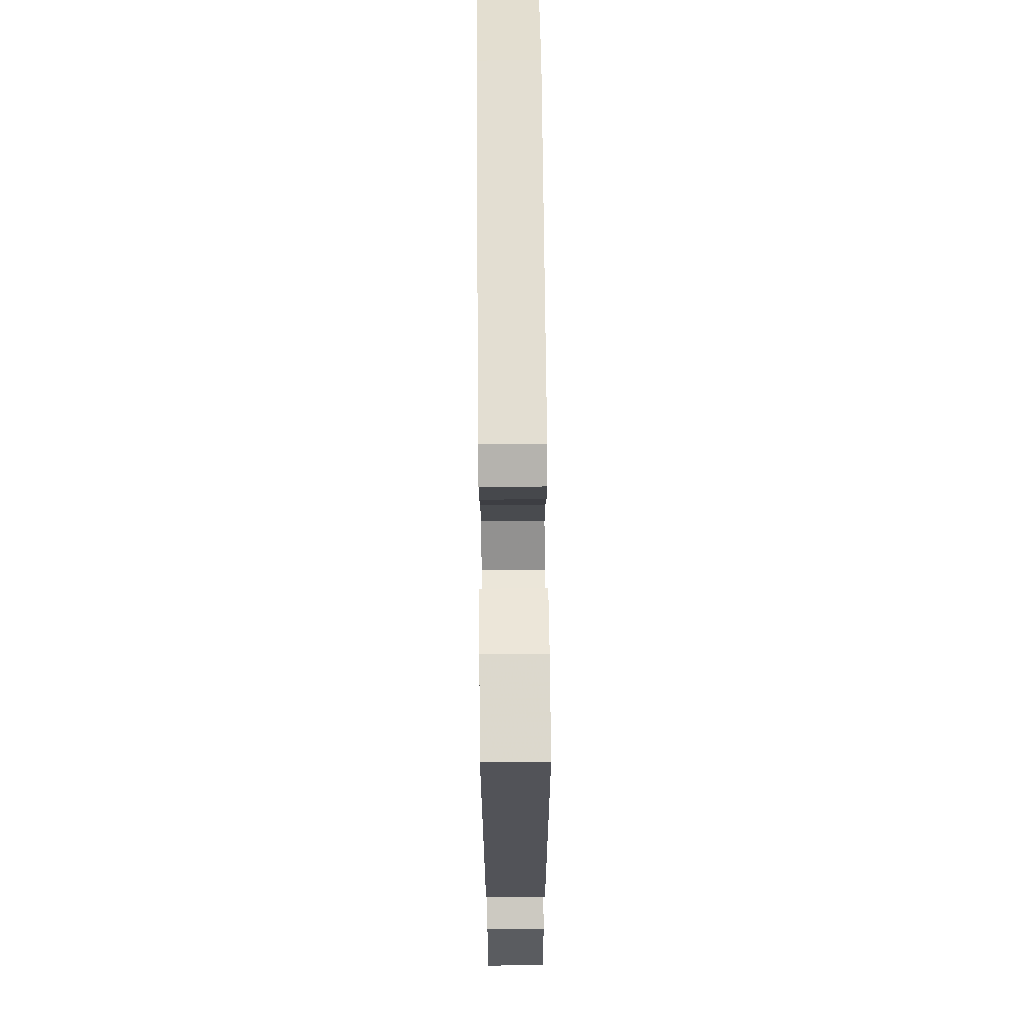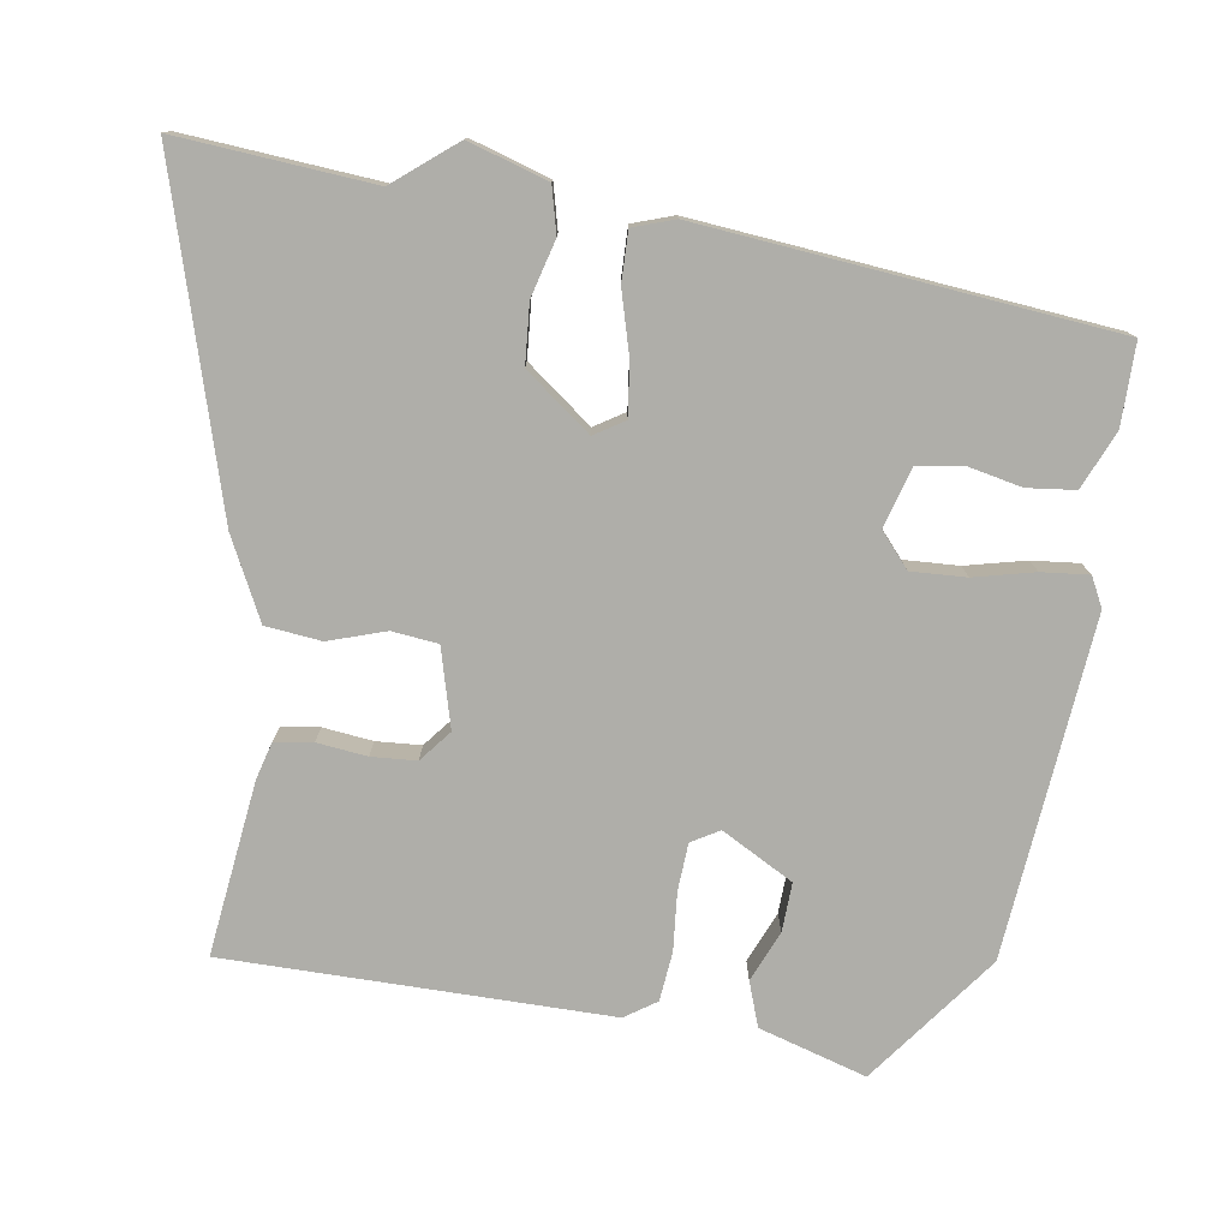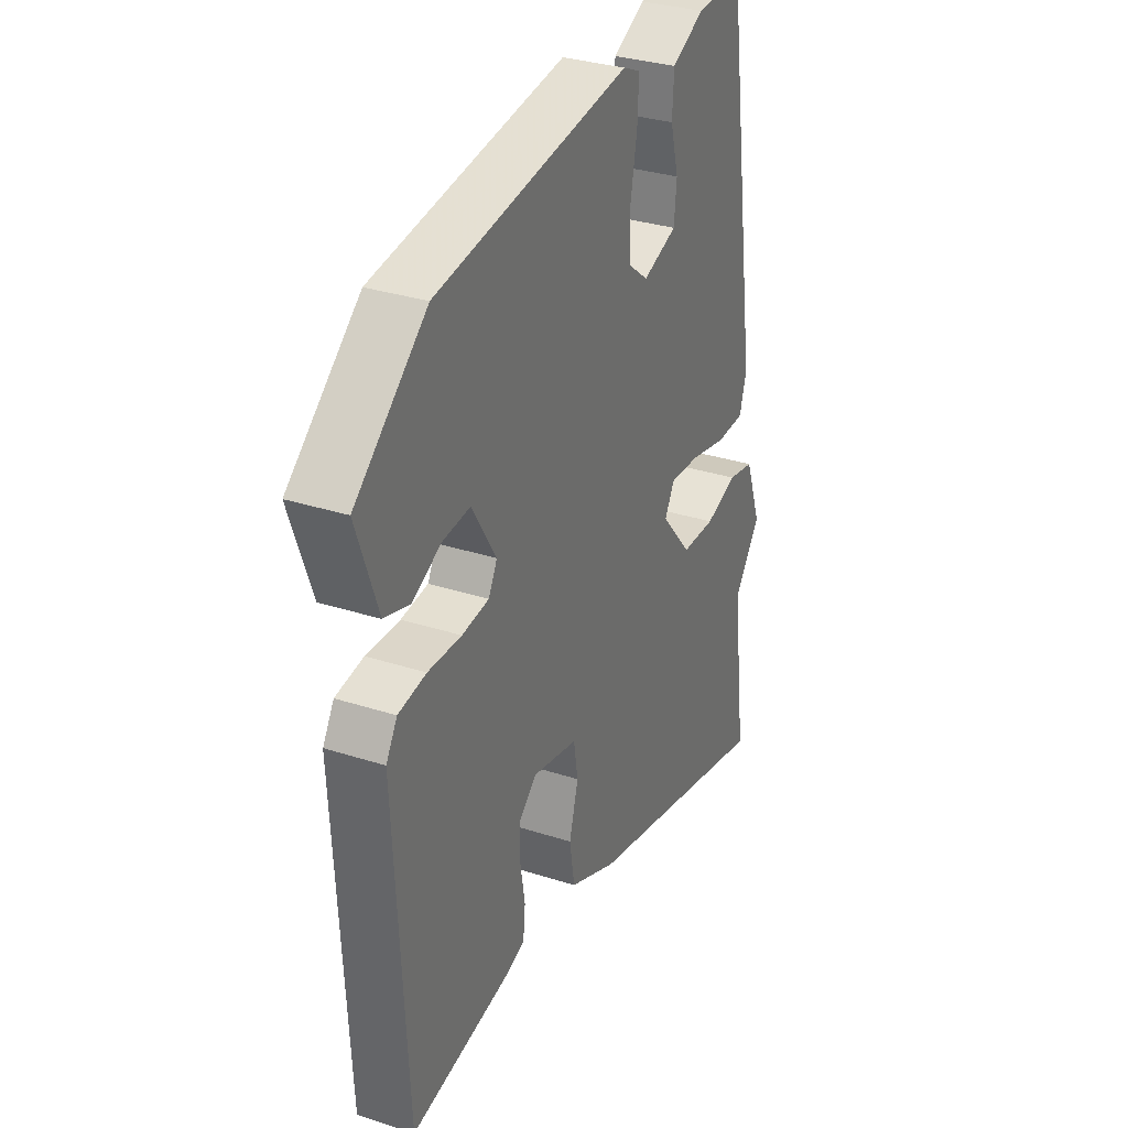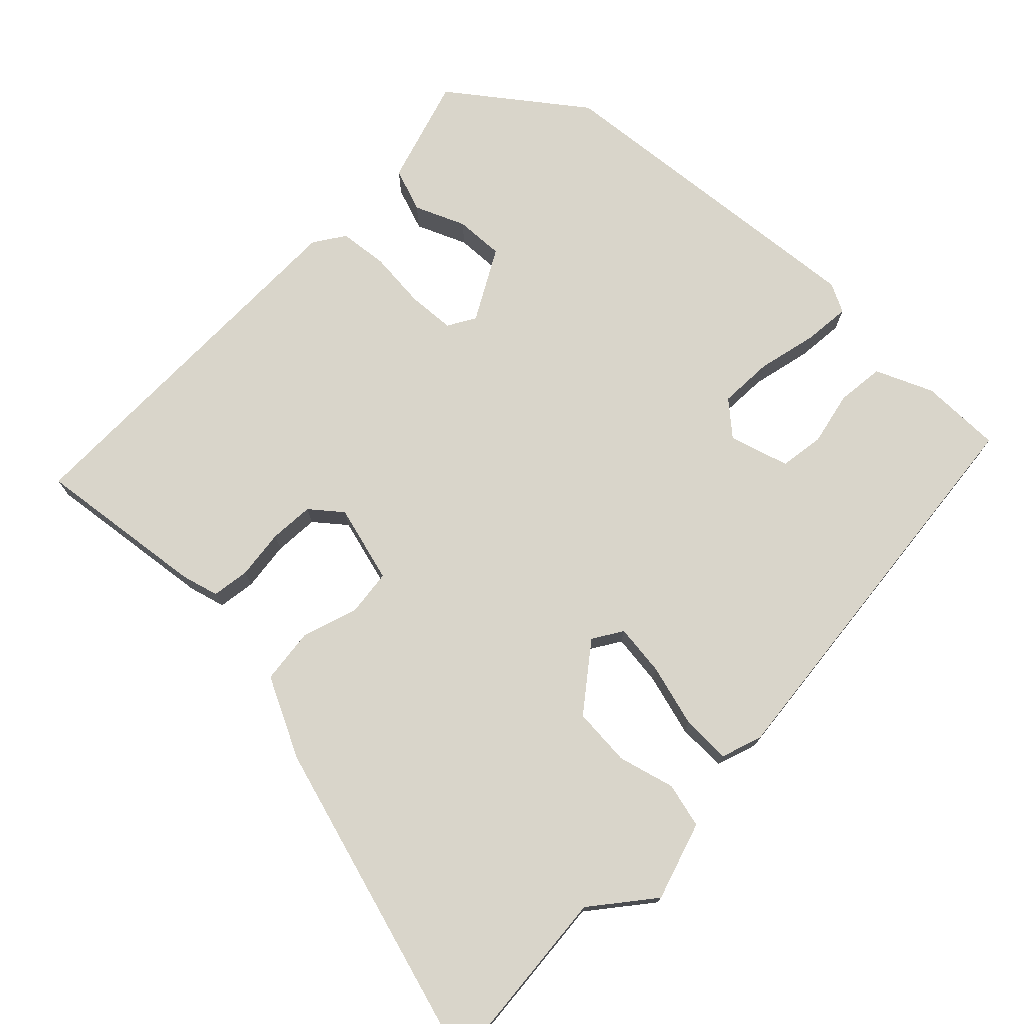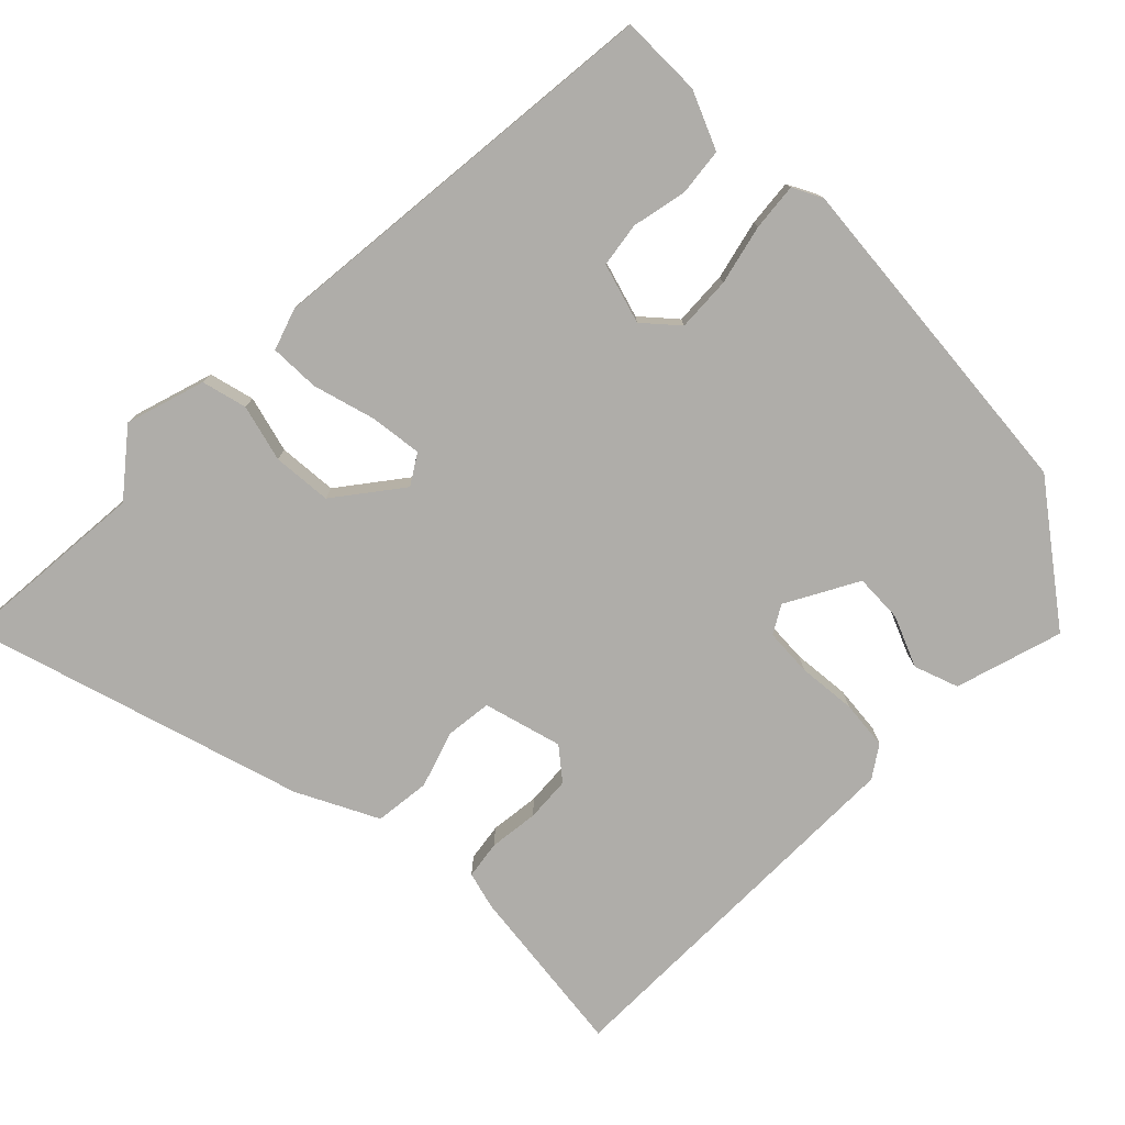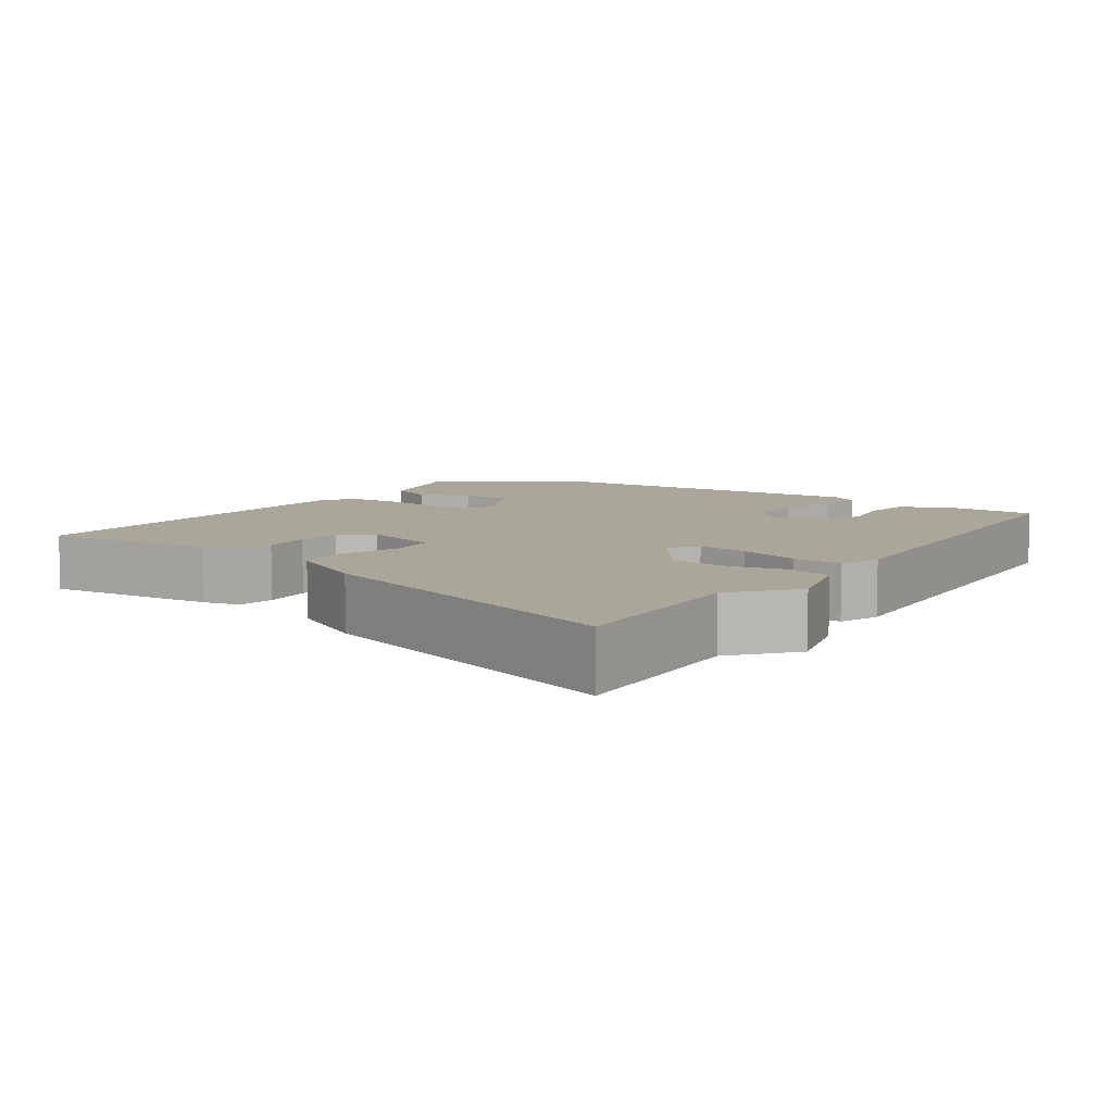
<metadata>
{"format":"obj","ext":"obj","renderer":"f3d","projection":"perspective","resolution":1024,"background":"white","views":[{"elev":75.8,"azim":-90.5,"up":"+Z"},{"elev":-77.5,"azim":-95.9,"up":"+Y"},{"elev":32.0,"azim":114.4,"up":"+Z"},{"elev":74.5,"azim":-133.0,"up":"+Y"},{"elev":-77.3,"azim":-41.9,"up":"+Y"},{"elev":7.8,"azim":-141.0,"up":"+Y"}]}
</metadata>
<code>
v -0.399 0.07 0.52
v -0.29 0.07 0.514
v -0.215 0.07 0.477
v -0.211 0.07 0.413
v -0.23 0.07 0.341
v -0.224 0.07 0.281
v -0.145 0.07 0.253
v -0.098 0.07 0.29
v -0.098 0.07 0.363
v -0.113 0.07 0.444
v -0.116 0.07 0.507
v -0.076 0.07 0.525
v 0.374 0.07 0.46
v 0.54 0.07 0.321
v 0.49 0.07 0.18
v 0.43 0.07 0.162
v 0.364 0.07 0.194
v 0.299 0.07 0.2
v 0.242 0.07 0.107
v 0.262 0.07 0.069
v 0.325 0.07 0.062
v 0.403 0.07 0.065
v 0.468 0.07 0.055
v 0.494 0.07 0.012
v 0.467 0.07 -0.498
v 0.237 0.07 -0.458
v 0.188 0.07 -0.442
v 0.183 0.07 -0.391
v 0.194 0.07 -0.325
v 0.193 0.07 -0.265
v 0.153 0.07 -0.229
v 0.047 0.07 -0.252
v 0.037 0.07 -0.313
v 0.058 0.07 -0.39
v 0.046 0.07 -0.464
v -0.064 0.07 -0.512
v -0.516 0.07 -0.621
v -0.482 0.07 -0.362
v -0.544 0.07 -0.277
v -0.506 0.07 -0.173
v -0.445 0.07 -0.161
v -0.37 0.07 -0.185
v -0.291 0.07 -0.183
v -0.22 0.07 -0.099
v -0.243 0.07 -0.058
v -0.313 0.07 -0.063
v -0.398 0.07 -0.082
v -0.464 0.07 -0.08
v -0.48 0.07 -0.024
v -0.399 0 0.52
v -0.29 0 0.514
v -0.215 0 0.477
v -0.211 0 0.413
v -0.23 0 0.341
v -0.224 0 0.281
v -0.145 0 0.253
v -0.098 0 0.29
v -0.098 0 0.363
v -0.113 0 0.444
v -0.116 0 0.507
v -0.076 0 0.525
v 0.374 0 0.46
v 0.54 0 0.321
v 0.49 0 0.18
v 0.43 0 0.162
v 0.364 0 0.194
v 0.299 0 0.2
v 0.242 0 0.107
v 0.262 0 0.069
v 0.325 0 0.062
v 0.403 0 0.065
v 0.468 0 0.055
v 0.494 0 0.012
v 0.467 0 -0.498
v 0.237 0 -0.458
v 0.188 0 -0.442
v 0.183 0 -0.391
v 0.194 0 -0.325
v 0.193 0 -0.265
v 0.153 0 -0.229
v 0.047 0 -0.252
v 0.037 0 -0.313
v 0.058 0 -0.39
v 0.046 0 -0.464
v -0.064 0 -0.512
v -0.516 0 -0.621
v -0.482 0 -0.362
v -0.544 0 -0.277
v -0.506 0 -0.173
v -0.445 0 -0.161
v -0.37 0 -0.185
v -0.291 0 -0.183
v -0.22 0 -0.099
v -0.243 0 -0.058
v -0.313 0 -0.063
v -0.398 0 -0.082
v -0.464 0 -0.08
v -0.48 0 -0.024
f 1 2 3
f 49 1 3
f 48 49 3
f 47 48 3
f 46 47 3
f 40 41 42
f 39 40 42
f 38 39 42
f 38 42 43
f 37 38 43
f 36 37 43
f 35 36 43
f 34 35 43
f 33 34 43
f 32 33 43 44
f 27 28 29
f 26 27 29
f 25 26 29
f 24 25 29
f 23 24 29
f 22 23 29
f 21 22 29
f 20 21 29 30
f 19 20 30 31
f 15 16 17
f 14 15 17
f 13 14 17
f 12 13 17
f 11 12 17
f 10 11 17
f 9 10 17 18
f 8 9 18 19
f 3 4 5
f 46 3 5
f 45 46 5 6
f 32 44 45
f 31 32 45
f 19 31 45
f 8 19 45
f 7 8 45
f 6 7 45
f 52 51 50
f 52 50 98
f 52 98 97
f 52 97 96
f 52 96 95
f 91 90 89
f 91 89 88
f 91 88 87
f 92 91 87
f 92 87 86
f 92 86 85
f 92 85 84
f 92 84 83
f 92 83 82
f 93 92 82 81
f 78 77 76
f 78 76 75
f 78 75 74
f 78 74 73
f 78 73 72
f 78 72 71
f 78 71 70
f 79 78 70 69
f 80 79 69 68
f 66 65 64
f 66 64 63
f 66 63 62
f 66 62 61
f 66 61 60
f 66 60 59
f 67 66 59 58
f 68 67 58 57
f 54 53 52
f 54 52 95
f 55 54 95 94
f 94 93 81
f 94 81 80
f 94 80 68
f 94 68 57
f 94 57 56
f 94 56 55
f 1 50 51 2
f 2 51 52 3
f 3 52 53 4
f 4 53 54 5
f 5 54 55 6
f 6 55 56 7
f 7 56 57 8
f 8 57 58 9
f 9 58 59 10
f 10 59 60 11
f 11 60 61 12
f 12 61 62 13
f 13 62 63 14
f 14 63 64 15
f 15 64 65 16
f 16 65 66 17
f 17 66 67 18
f 18 67 68 19
f 19 68 69 20
f 20 69 70 21
f 21 70 71 22
f 22 71 72 23
f 23 72 73 24
f 24 73 74 25
f 25 74 75 26
f 26 75 76 27
f 27 76 77 28
f 28 77 78 29
f 29 78 79 30
f 30 79 80 31
f 31 80 81 32
f 32 81 82 33
f 33 82 83 34
f 34 83 84 35
f 35 84 85 36
f 36 85 86 37
f 37 86 87 38
f 38 87 88 39
f 39 88 89 40
f 40 89 90 41
f 41 90 91 42
f 42 91 92 43
f 43 92 93 44
f 44 93 94 45
f 45 94 95 46
f 46 95 96 47
f 47 96 97 48
f 48 97 98 49
f 49 98 50 1

</code>
